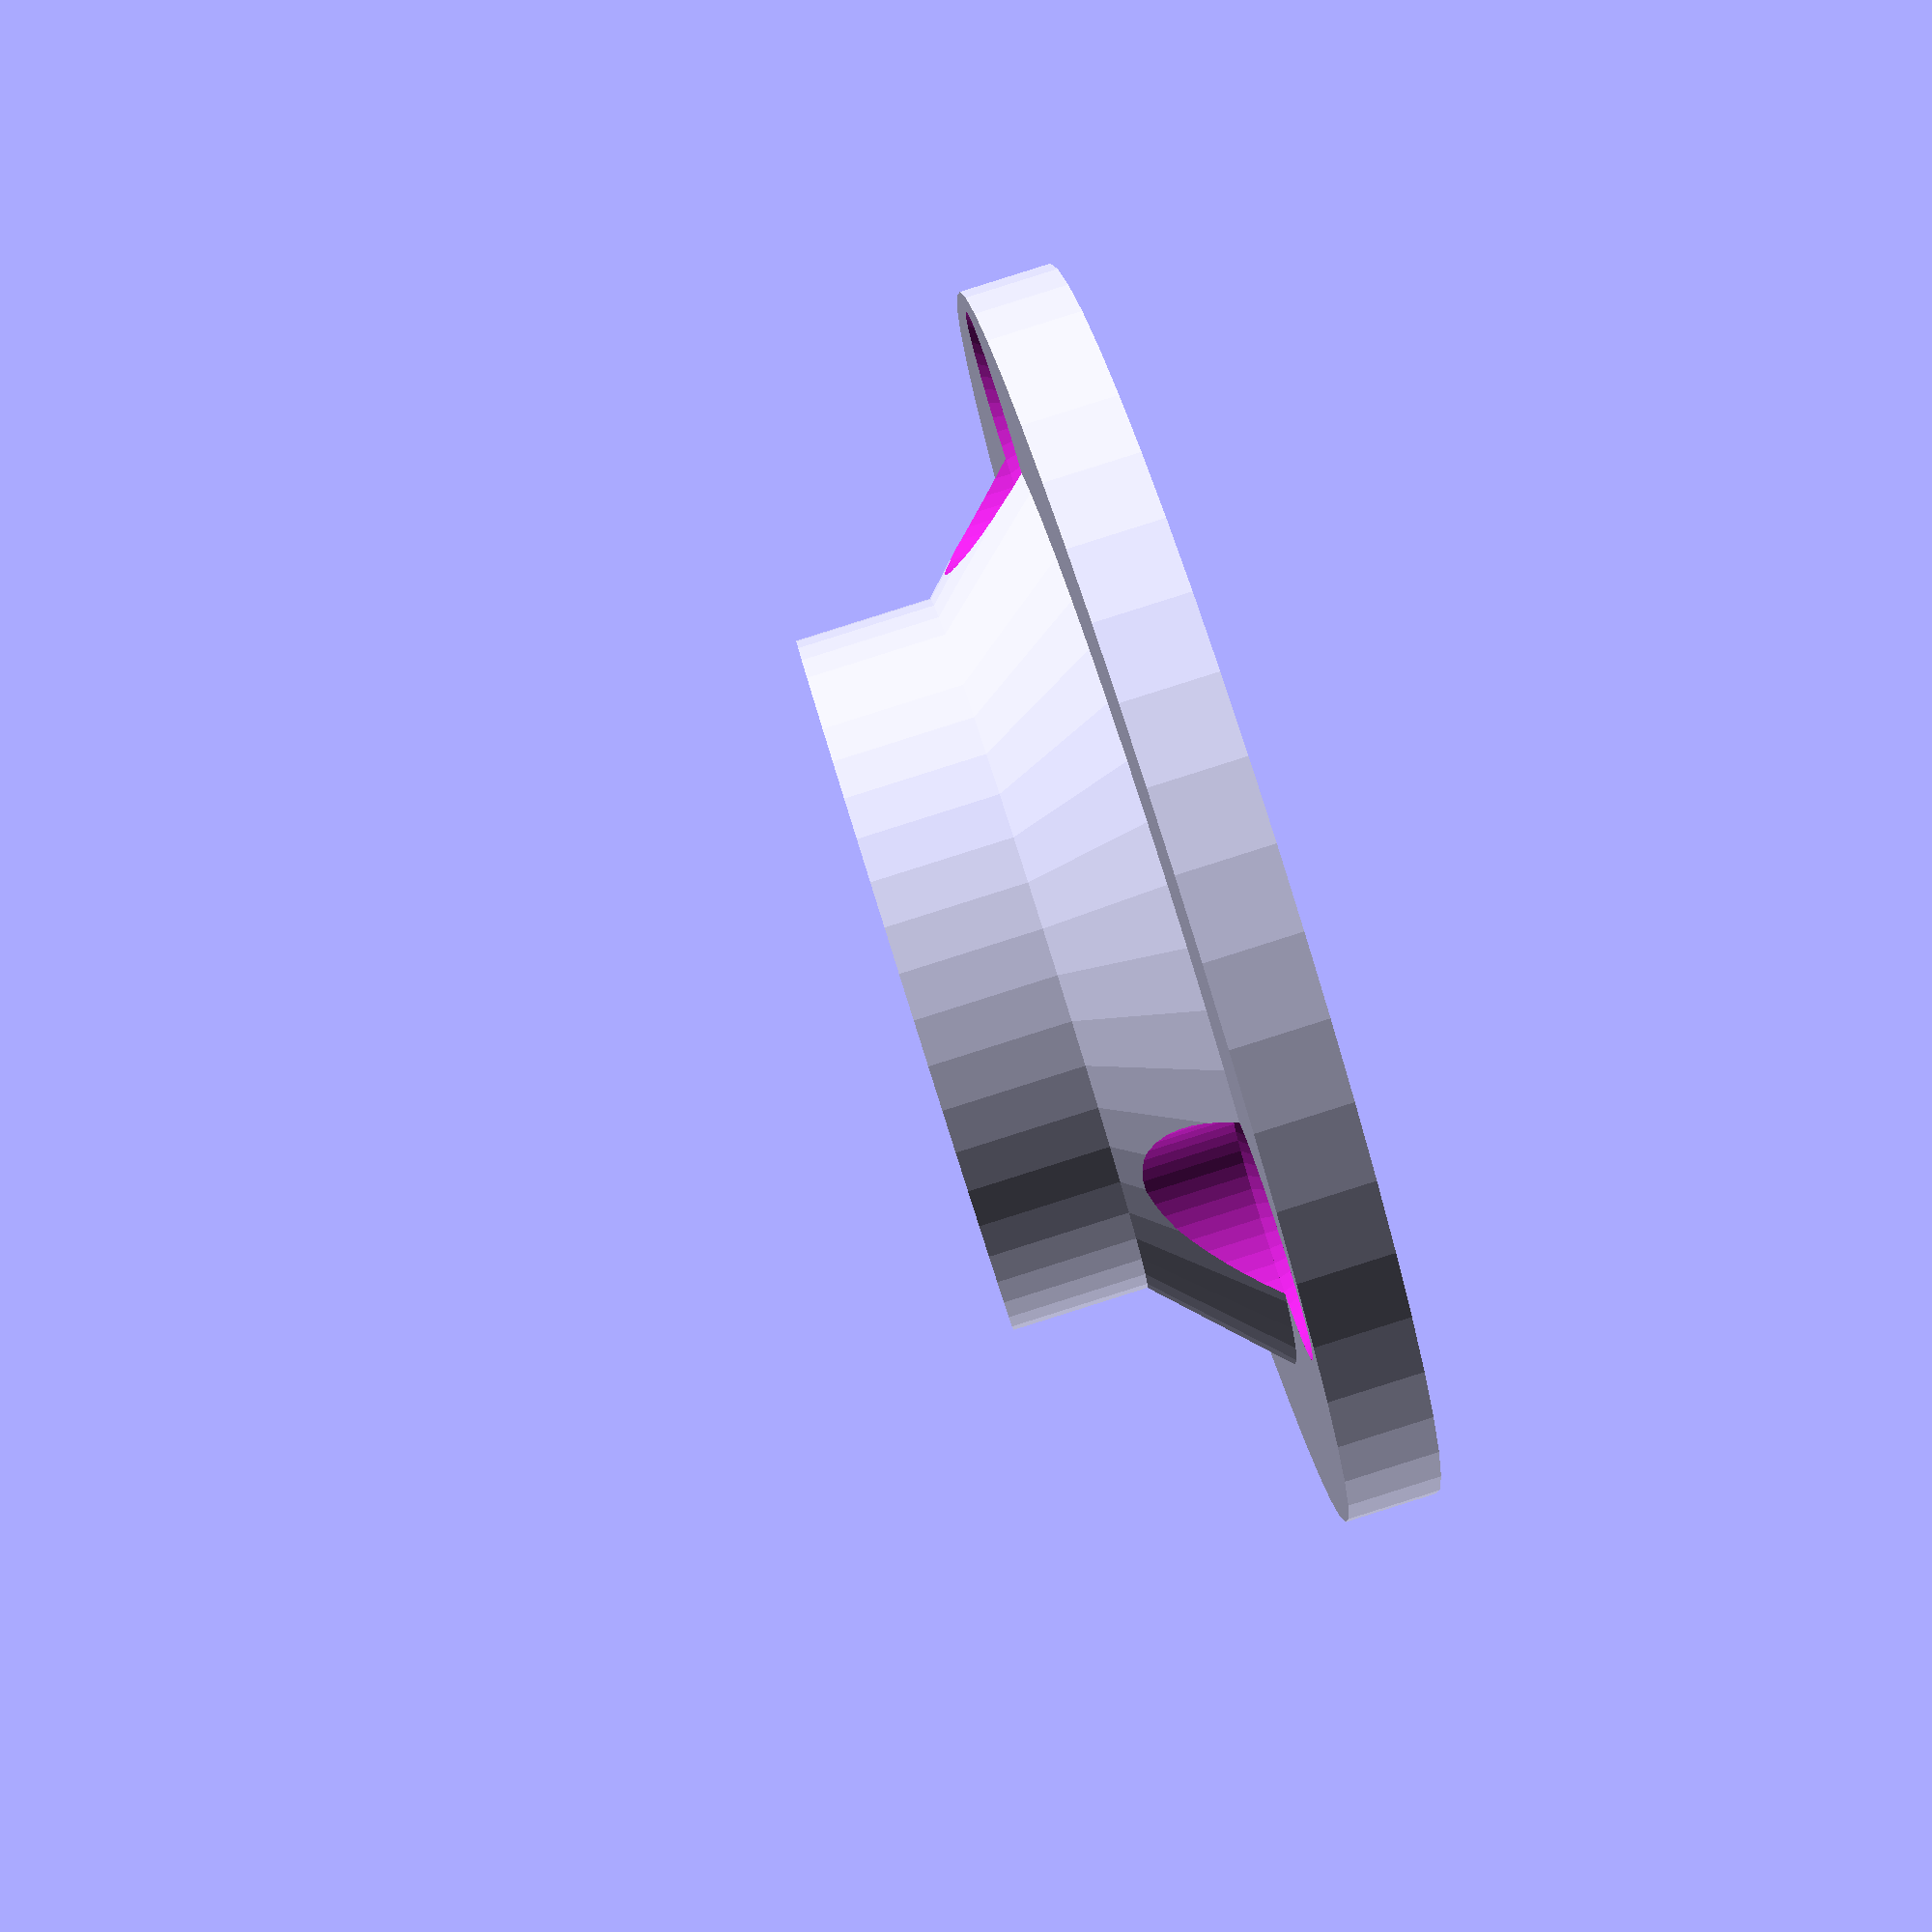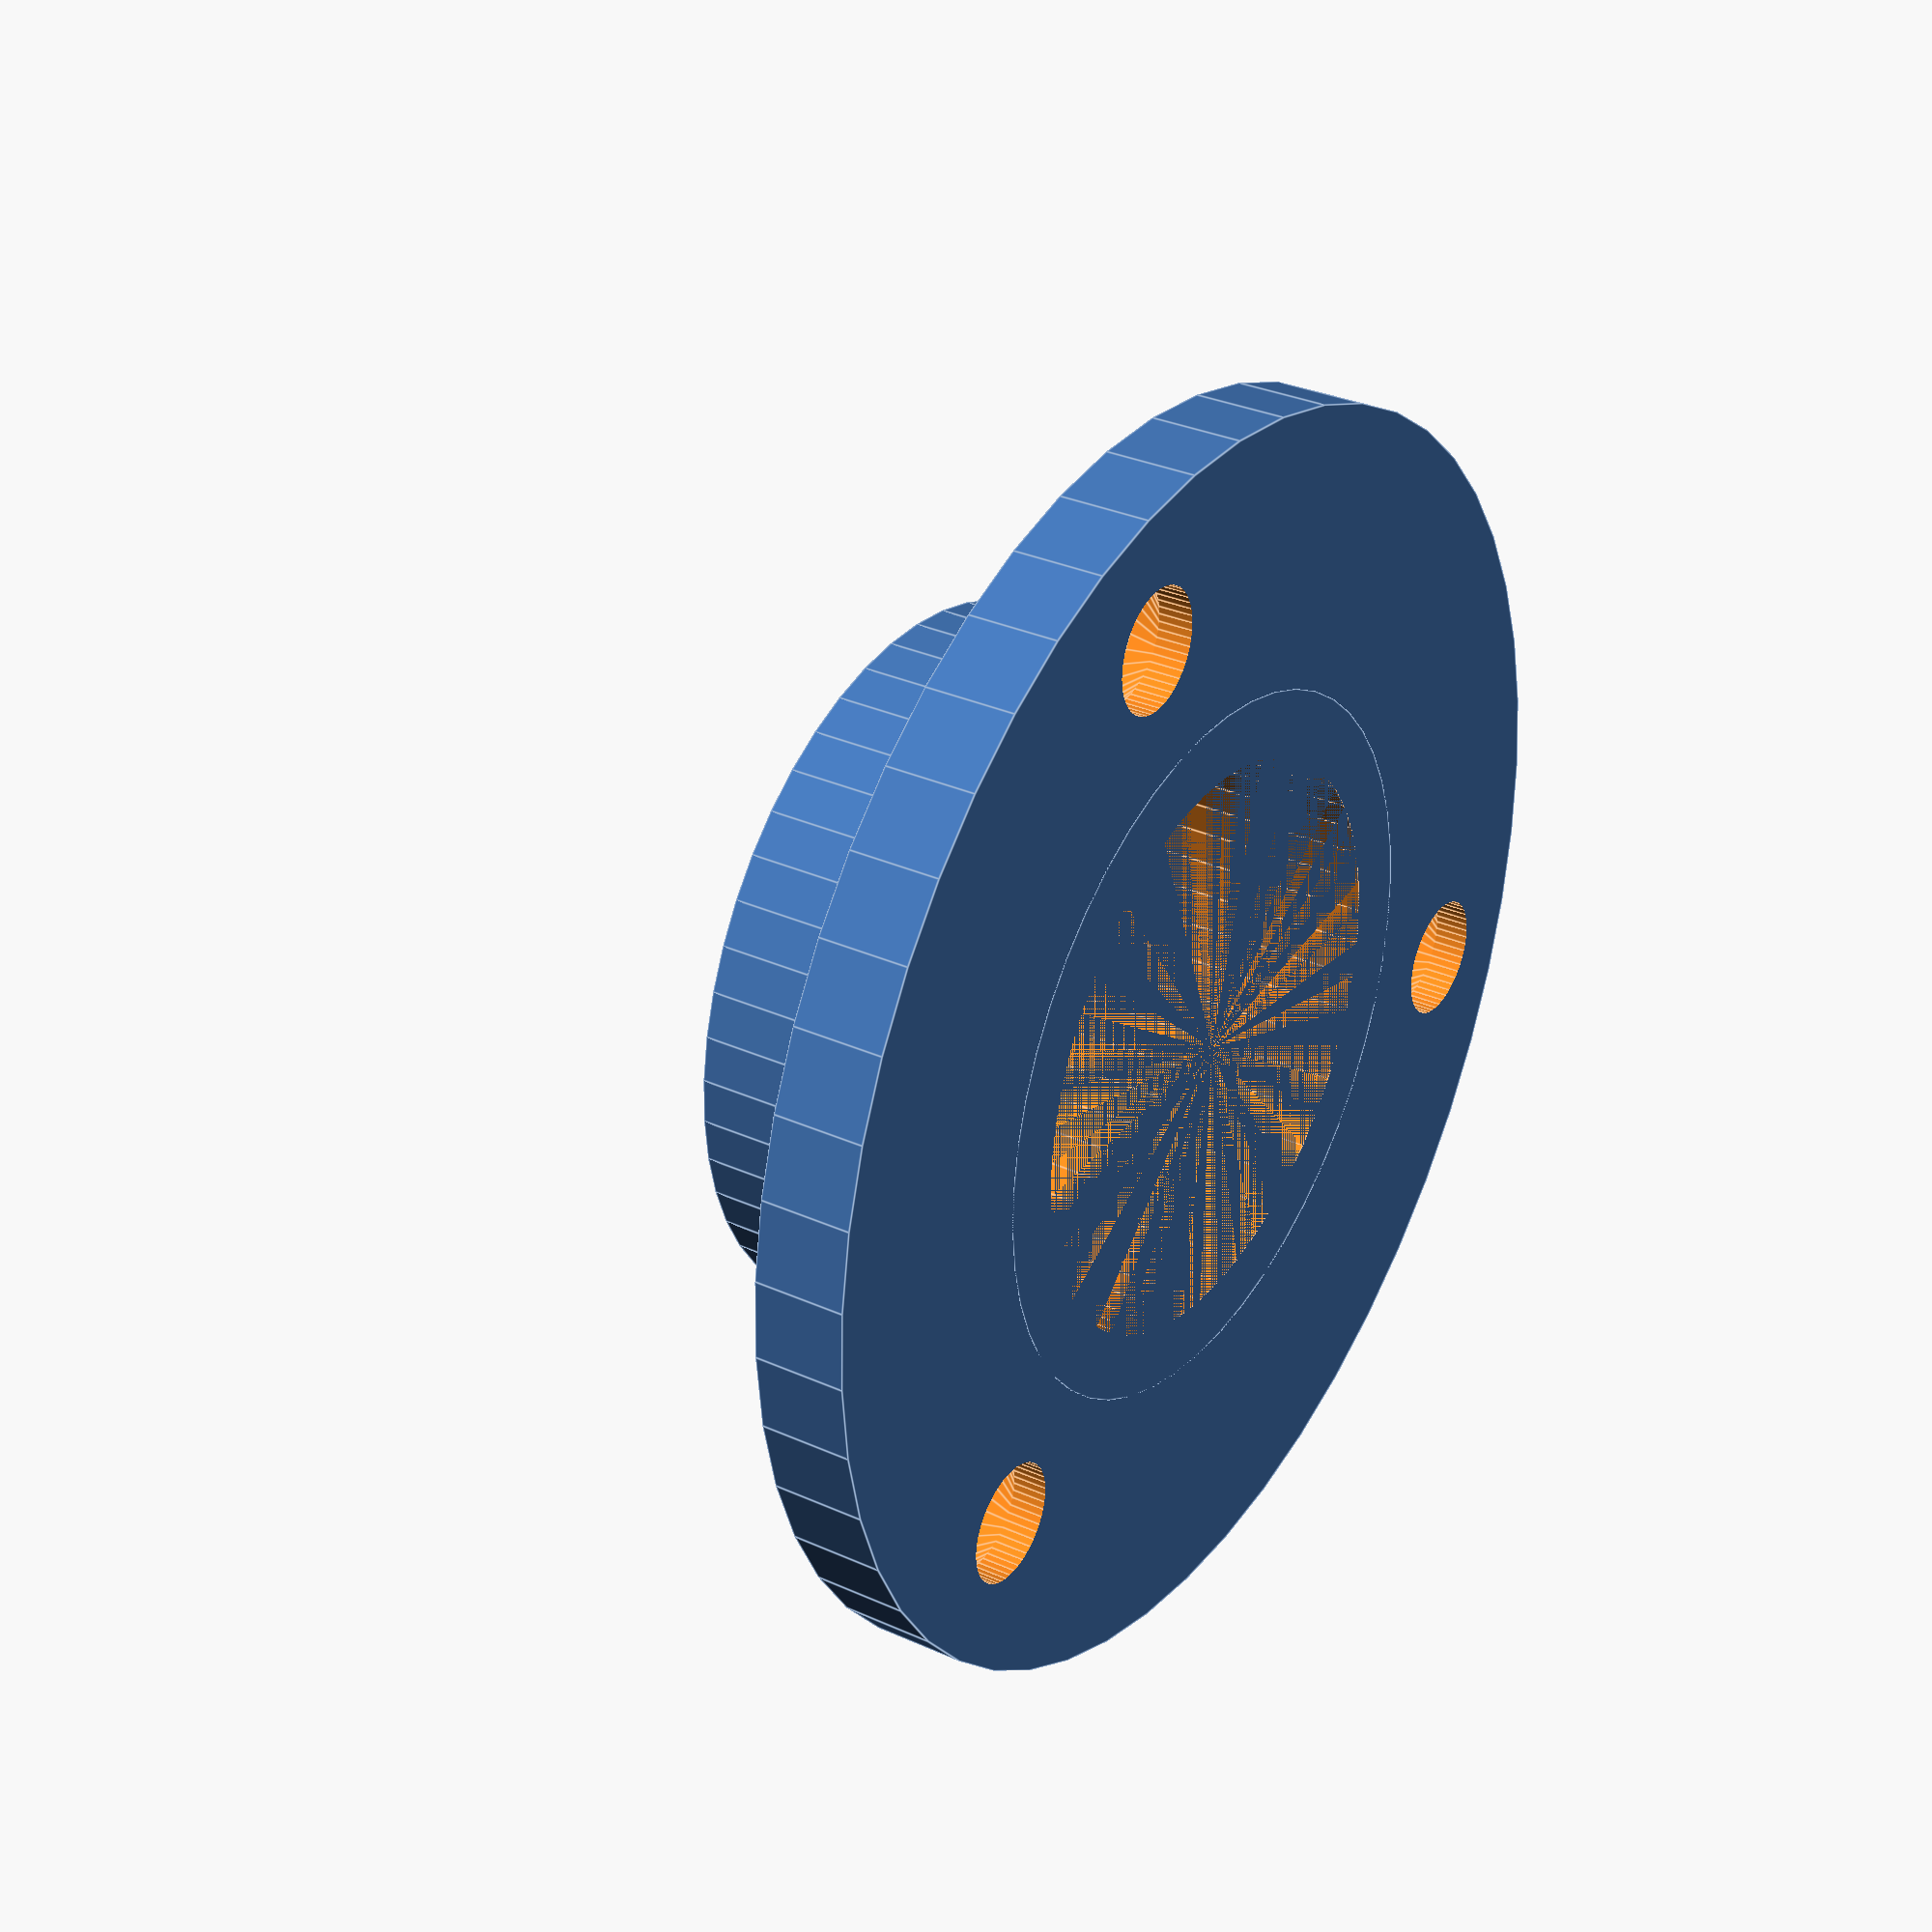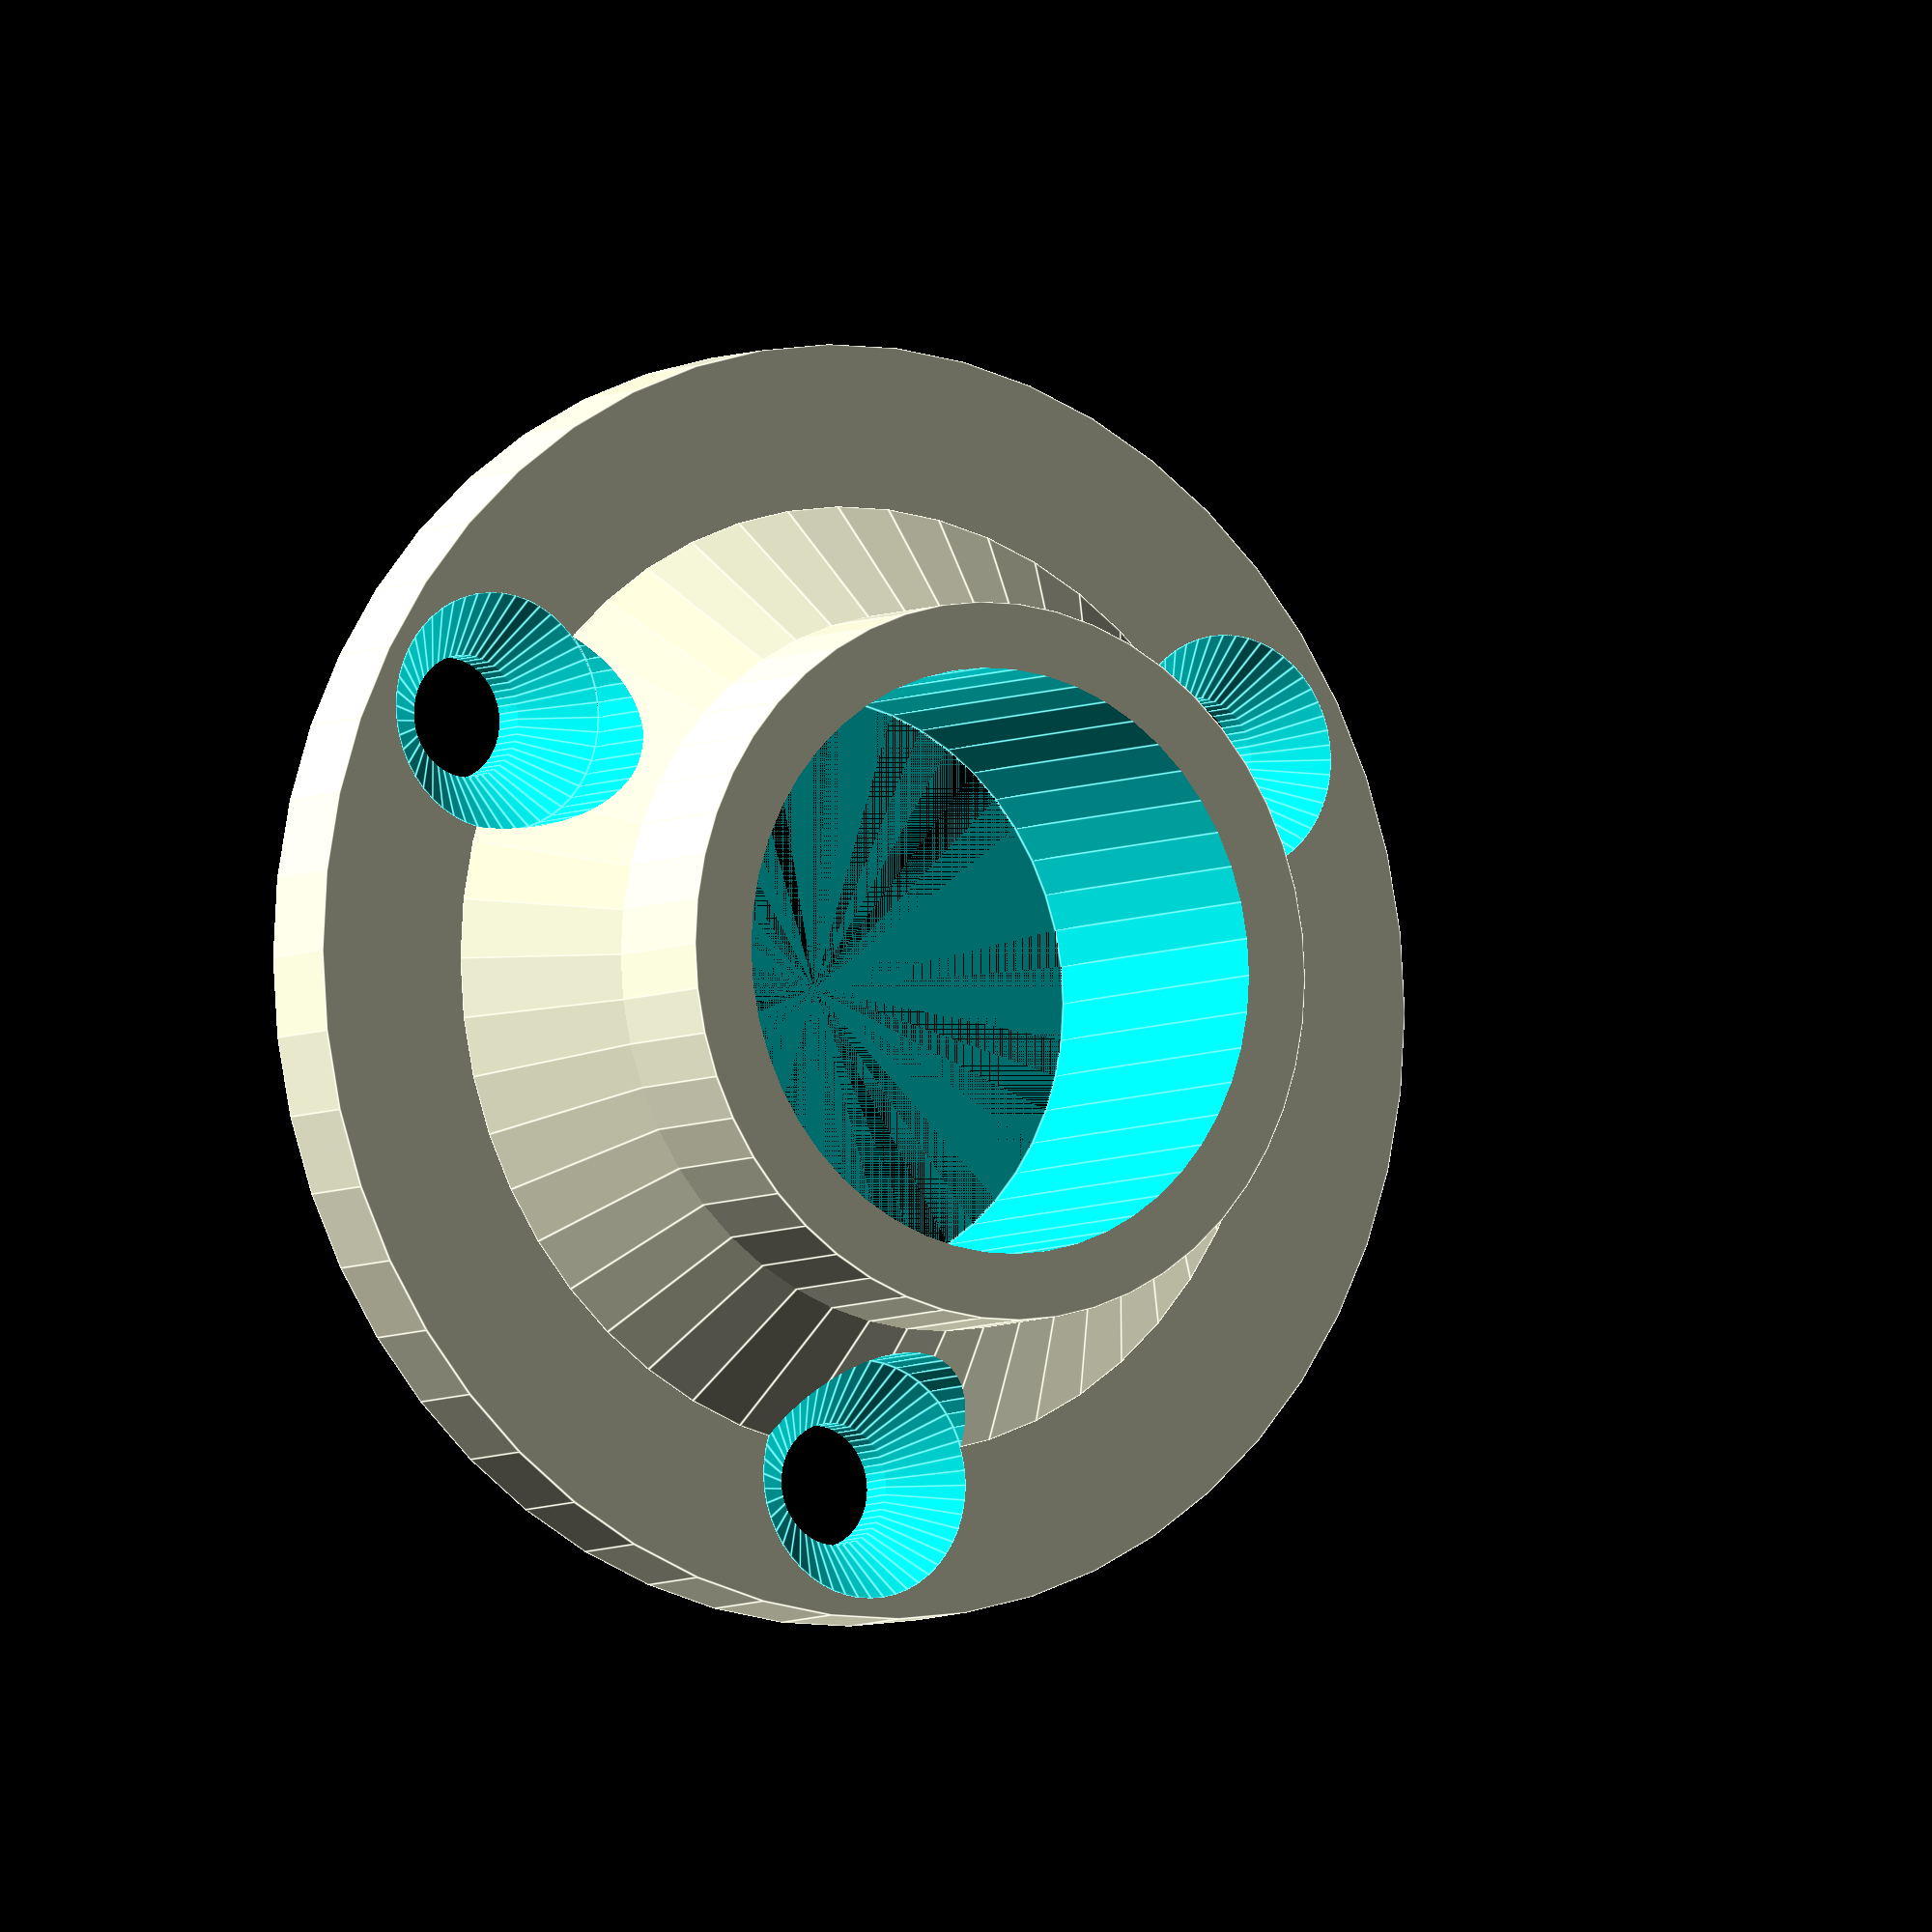
<openscad>
/* [Center hole parameters] */
$fn = 50;
// Overall height of the design
height = 15;
// Size of the center hole
hole_diameter = 25;
// Thickness of the center hole
hole_wall_thickness = 3;

/* [Flange] */

// Radius of the base
flange_diameter = 55;
// Thickness of the base
flange_thickness = 4;

/* [Attachment holes] */

// Number of attachment holes
attachment_holes = 3;
// Size of the attachment holes
attachment_hole_diameter = 5;
// How far attachment is from middlepoint between outer and inner edge. Positive value moves towards outer edge, negative towards inner edge.
attachment_offset = 0;
// Size of the screw head for the attachment
attachment_head_diameter = 10;
// select this if you want countersunk holes for the screw heads
attachment_head_hole = "countersink"; // [none, countersink]

/* [Miscellaneous settings] */

// Size added to all holes to account for printing inaccuracy
tolerance = 0.15;
corner_chamfer = 5;

flange_radius = flange_diameter / 2;
c_hole_radius = hole_diameter / 2 + tolerance;
a_hole_radius = attachment_hole_diameter / 2 + tolerance;
a_head_radius = attachment_head_diameter / 2 + tolerance;

center_radius = hole_diameter / 2 + hole_wall_thickness;
a_distance = (flange_diameter / 2 + center_radius) / 2 + attachment_offset;

difference() {
    union() {
        // flange disk or the base
        cylinder(flange_thickness, flange_radius, flange_radius);
        
        // the pipe looking part
        cylinder(height, center_radius, center_radius);
        
        // chamfer
        translate([0, 0, flange_thickness]) cylinder(center_radius + corner_chamfer, center_radius + corner_chamfer, 0);
    }

    union() {
        // center hole
        cylinder(height * 5, c_hole_radius, c_hole_radius);
        
        // attachment holes
        hole_angle = 360 / attachment_holes;
        for (i = [0: attachment_holes]) {
            translate([sin(hole_angle * i) * a_distance,  cos(hole_angle * i) * a_distance, -1]) cylinder(height, a_hole_radius, a_hole_radius);
             translate([sin(hole_angle * i) * a_distance,  cos(hole_angle * i) * a_distance, flange_thickness]) cylinder(height, a_head_radius, a_head_radius);
            // attachment head holes
            if (attachment_head_hole == "countersink") {
                translate([sin(hole_angle * i) * a_distance,  cos(hole_angle * i) * a_distance, flange_thickness+0.01]) rotate([180, 0, 0]) cylinder(a_head_radius, a_head_radius, 0);
            }
        }
    }
}
</openscad>
<views>
elev=91.4 azim=341.5 roll=107.5 proj=p view=wireframe
elev=329.1 azim=254.0 roll=123.0 proj=p view=edges
elev=5.5 azim=179.9 roll=327.8 proj=o view=edges
</views>
